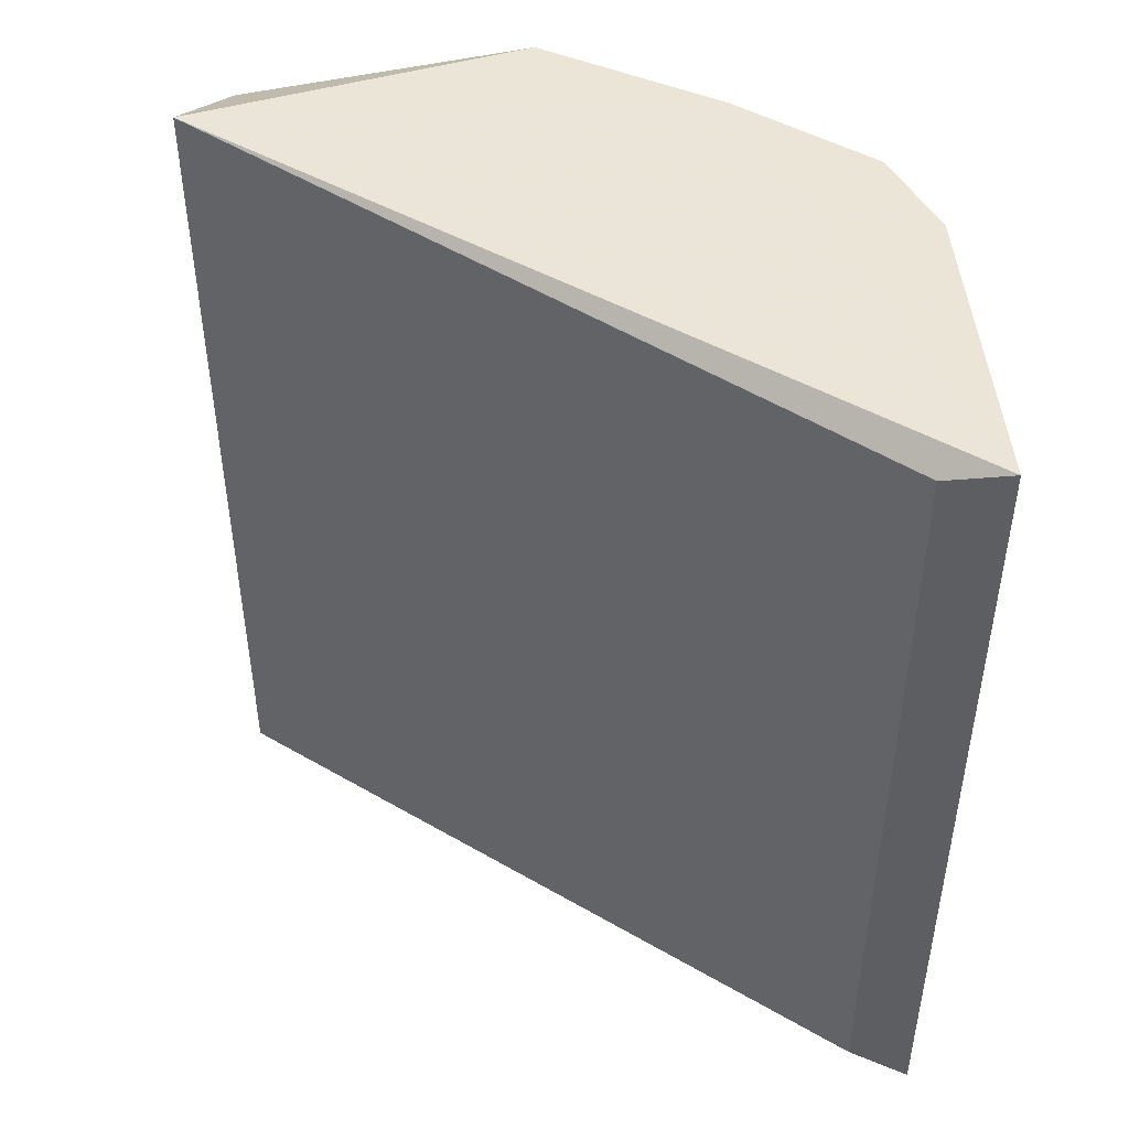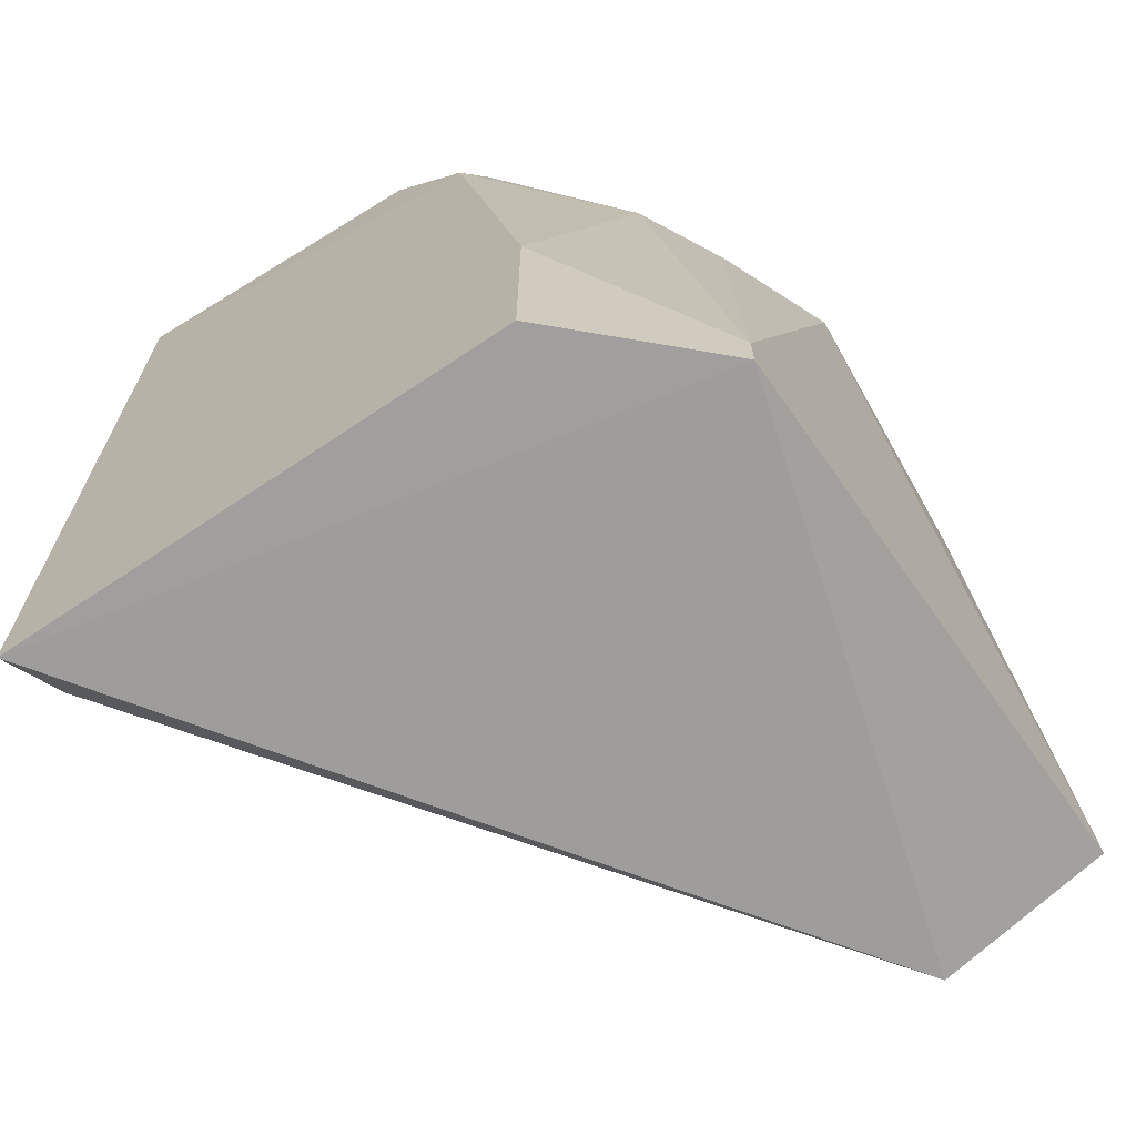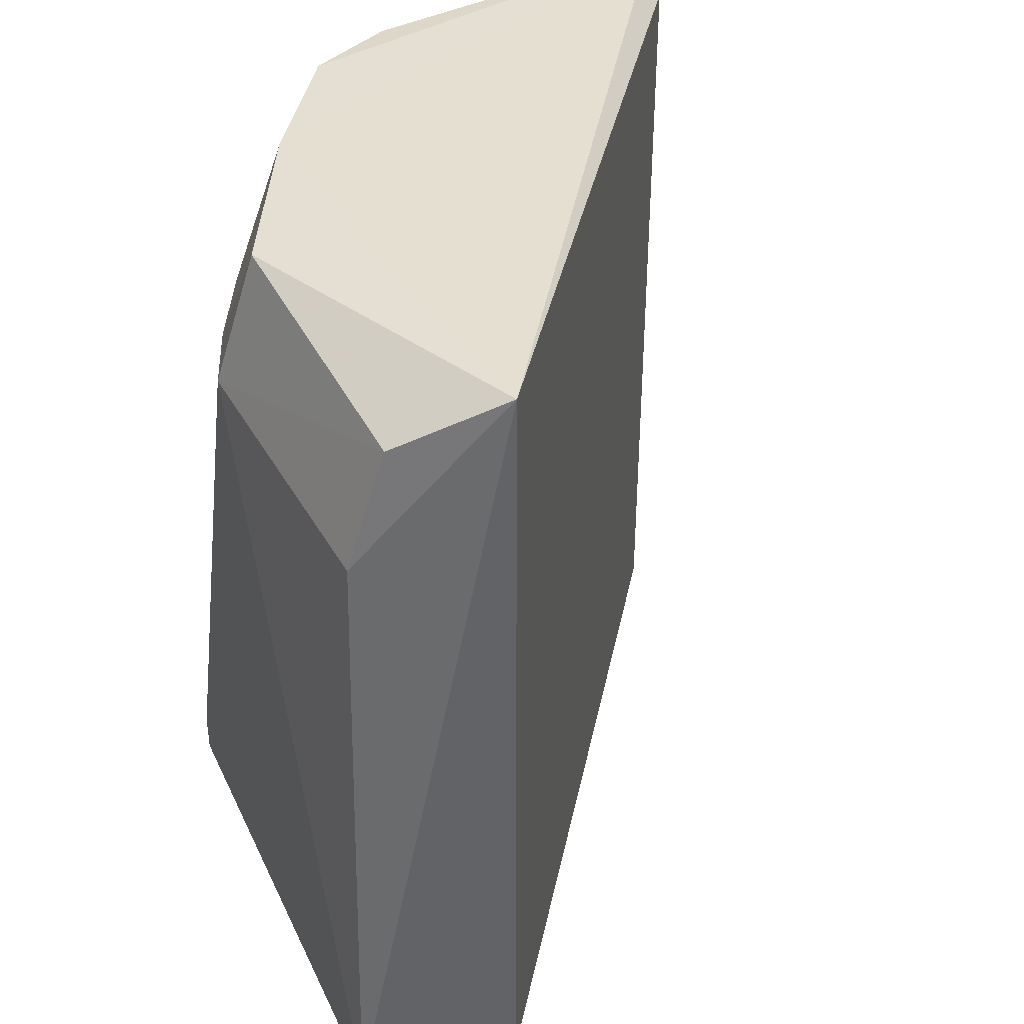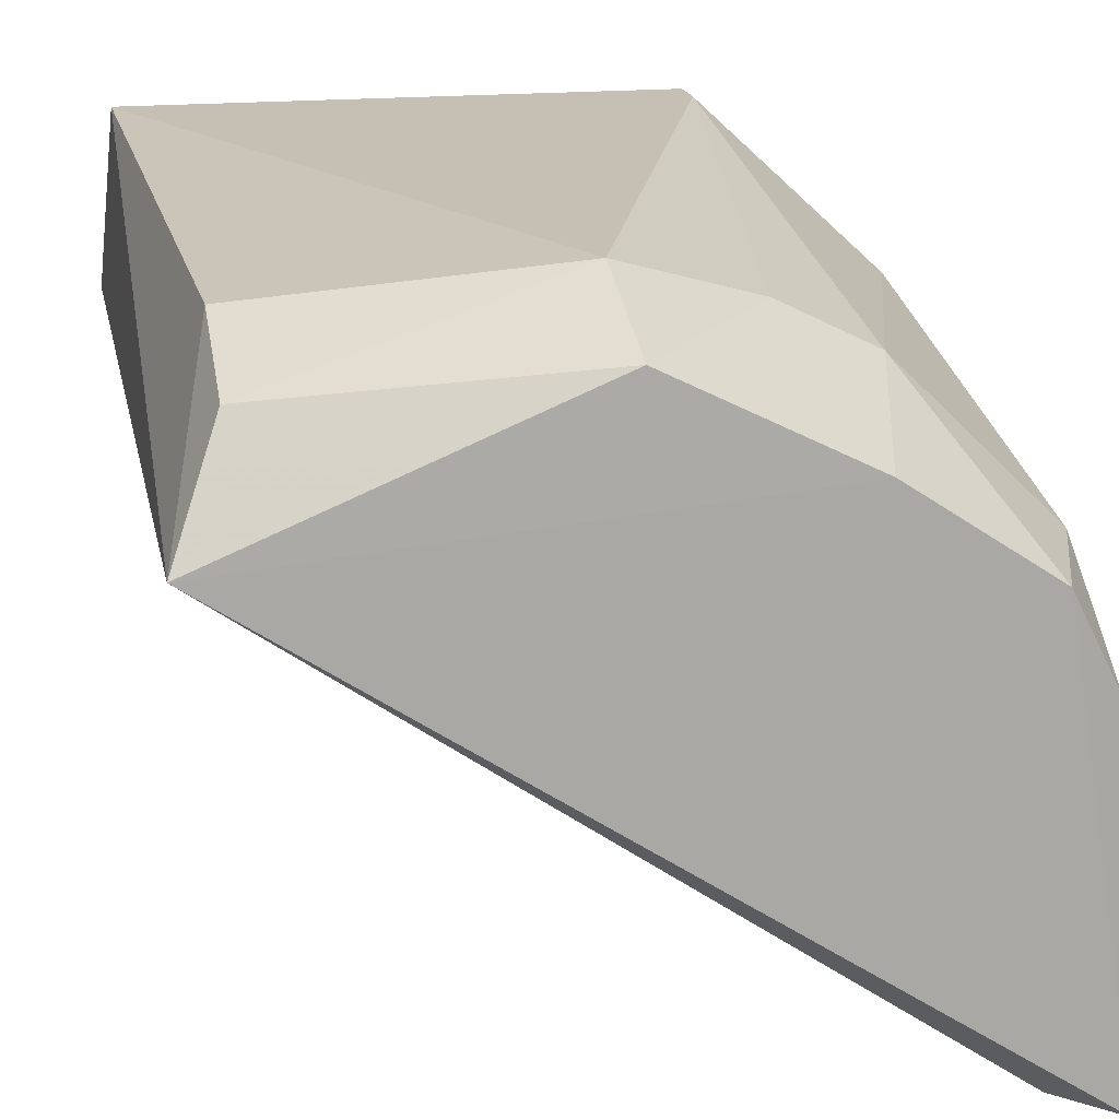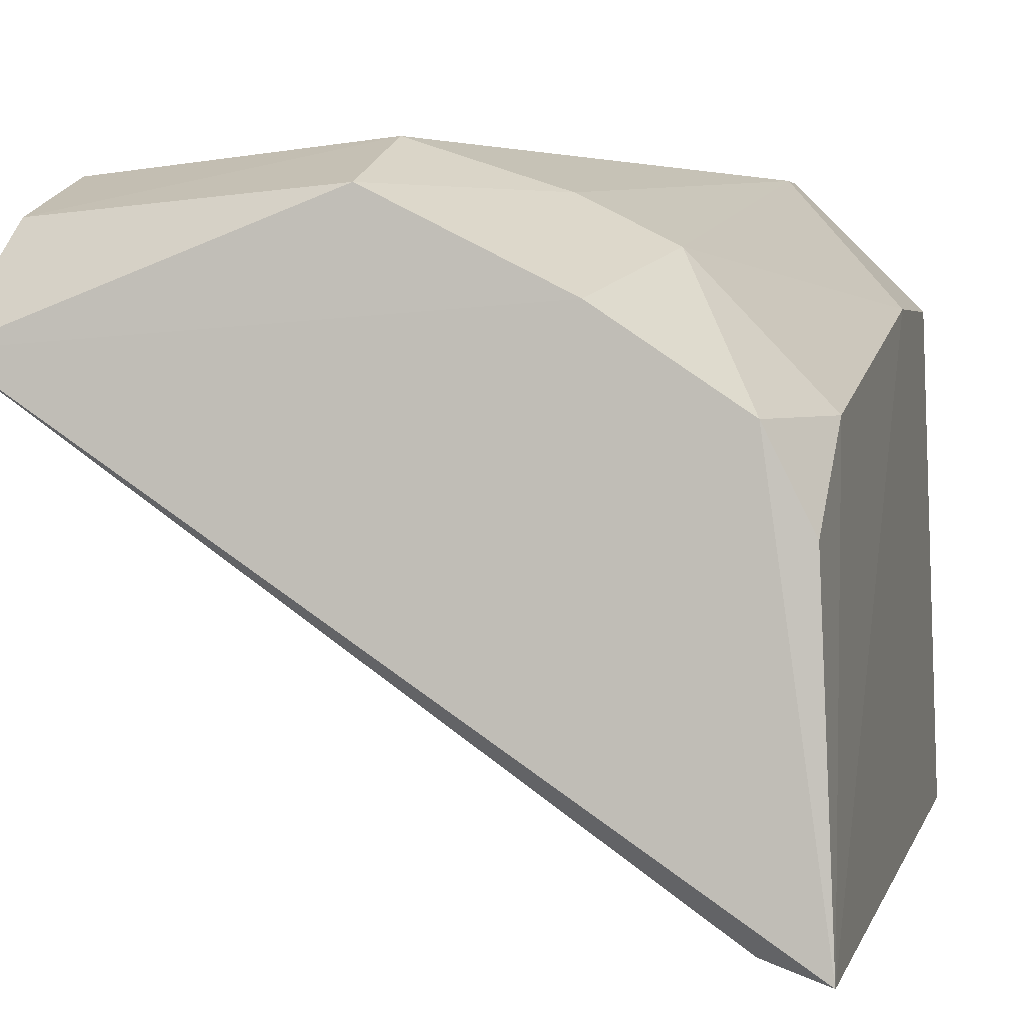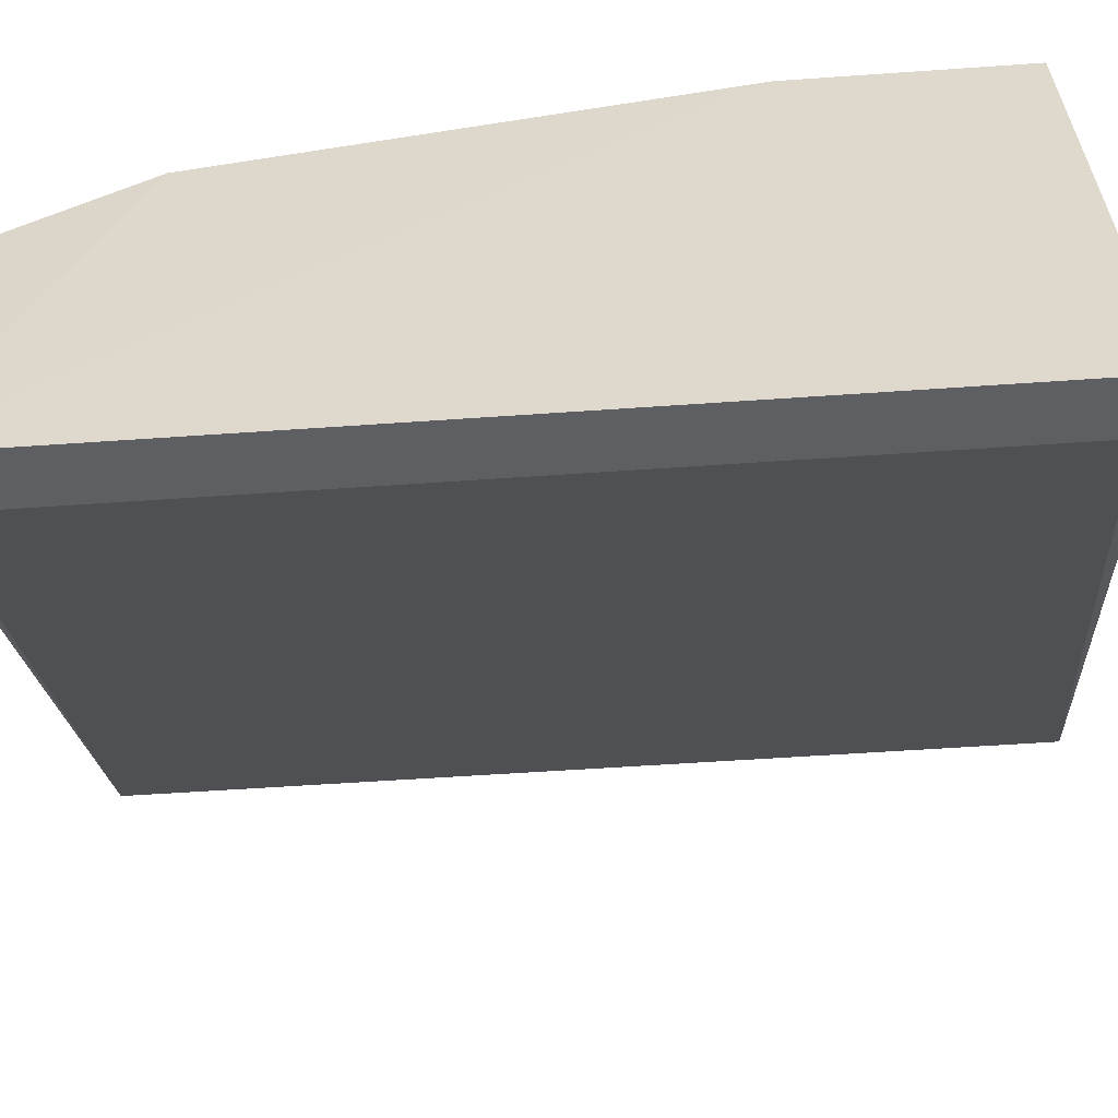
<metadata>
{"format":"obj","ext":"obj","renderer":"f3d","projection":"perspective","resolution":1024,"background":"white","views":[{"elev":47.5,"azim":178.9,"up":"+Y"},{"elev":-67.9,"azim":-54.8,"up":"+Y"},{"elev":40.0,"azim":66.5,"up":"+Y"},{"elev":18.1,"azim":169.0,"up":"+Z"},{"elev":3.4,"azim":-166.5,"up":"+Z"},{"elev":-54.4,"azim":-85.7,"up":"+Z"}]}
</metadata>
<code>
v -0.1628 0.04219 0.155
v -0.2089 -0.1632 0.03532
v -0.1944 -0.1582 0.03904
v -0.1733 -0.1582 0.1867
v -0.04301 -0.163 0.146
v -0.04301 0.04696 0.146
v -0.2089 0.04723 0.03532
v -0.05361 0.004614 0.1803
v -0.2049 -0.1054 0.155
v -0.04678 -0.1582 0.1867
v -0.1206 0.01053 0.1867
v -0.2049 0.04219 0.1129
v -0.1733 -5e-06 0.1656
v -0.1944 0.04219 0.03904
v -0.2049 -0.1582 0.155
v -0.1206 0.04219 0.1761
v -0.2049 0.01053 0.1339
v -0.05331 0.03392 0.1709
v -0.1944 0.04219 0.1339
v -0.1733 -0.1476 0.1867
v -0.1522 -5e-06 0.1761
f 20 11 21
f 2 3 5
f 4 2 5
f 5 3 6
f 3 2 7
f 1 6 7
f 7 2 9
f 4 5 10
f 5 6 10
f 6 8 10
f 10 8 11
f 4 10 11
f 6 3 14
f 3 7 14
f 7 6 14
f 2 4 15
f 9 2 15
f 4 9 15
f 6 1 16
f 1 13 16
f 7 9 17
f 12 7 17
f 9 13 17
f 8 6 18
f 11 8 18
f 6 16 18
f 16 11 18
f 1 7 19
f 7 12 19
f 13 1 19
f 12 17 19
f 17 13 19
f 9 4 20
f 4 11 20
f 13 9 20
f 13 20 21
f 11 16 21
f 16 13 21

</code>
